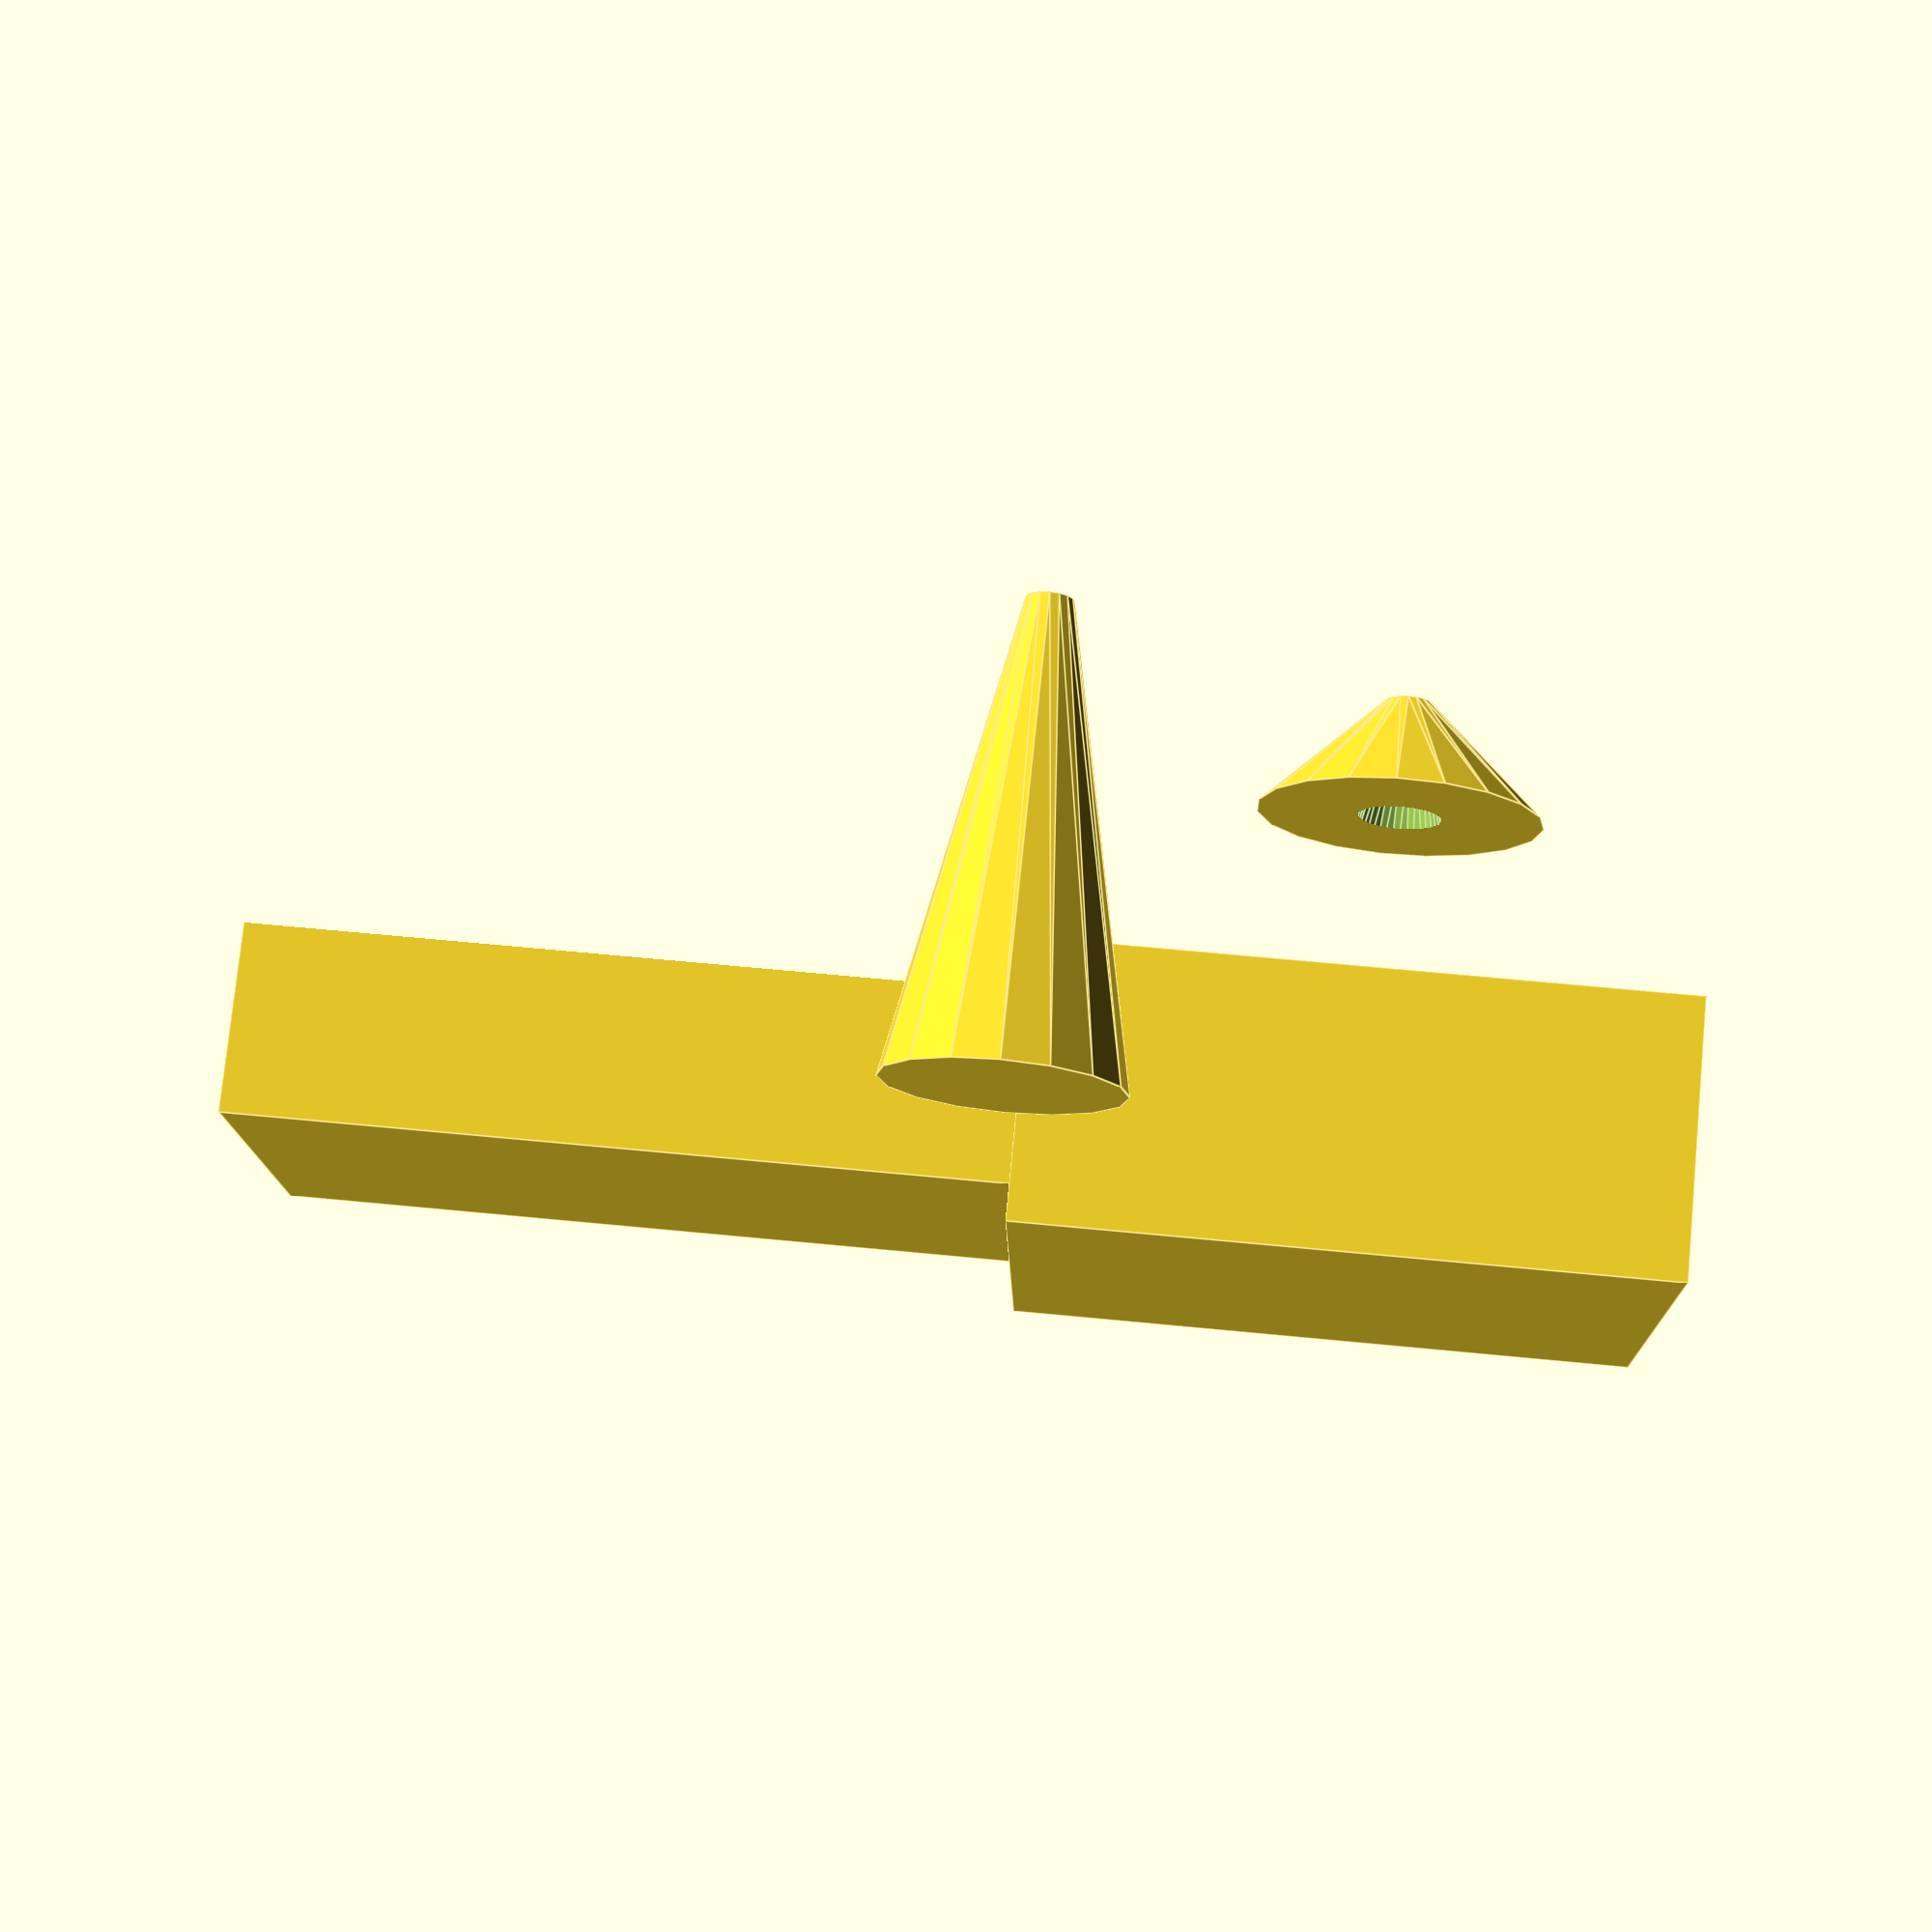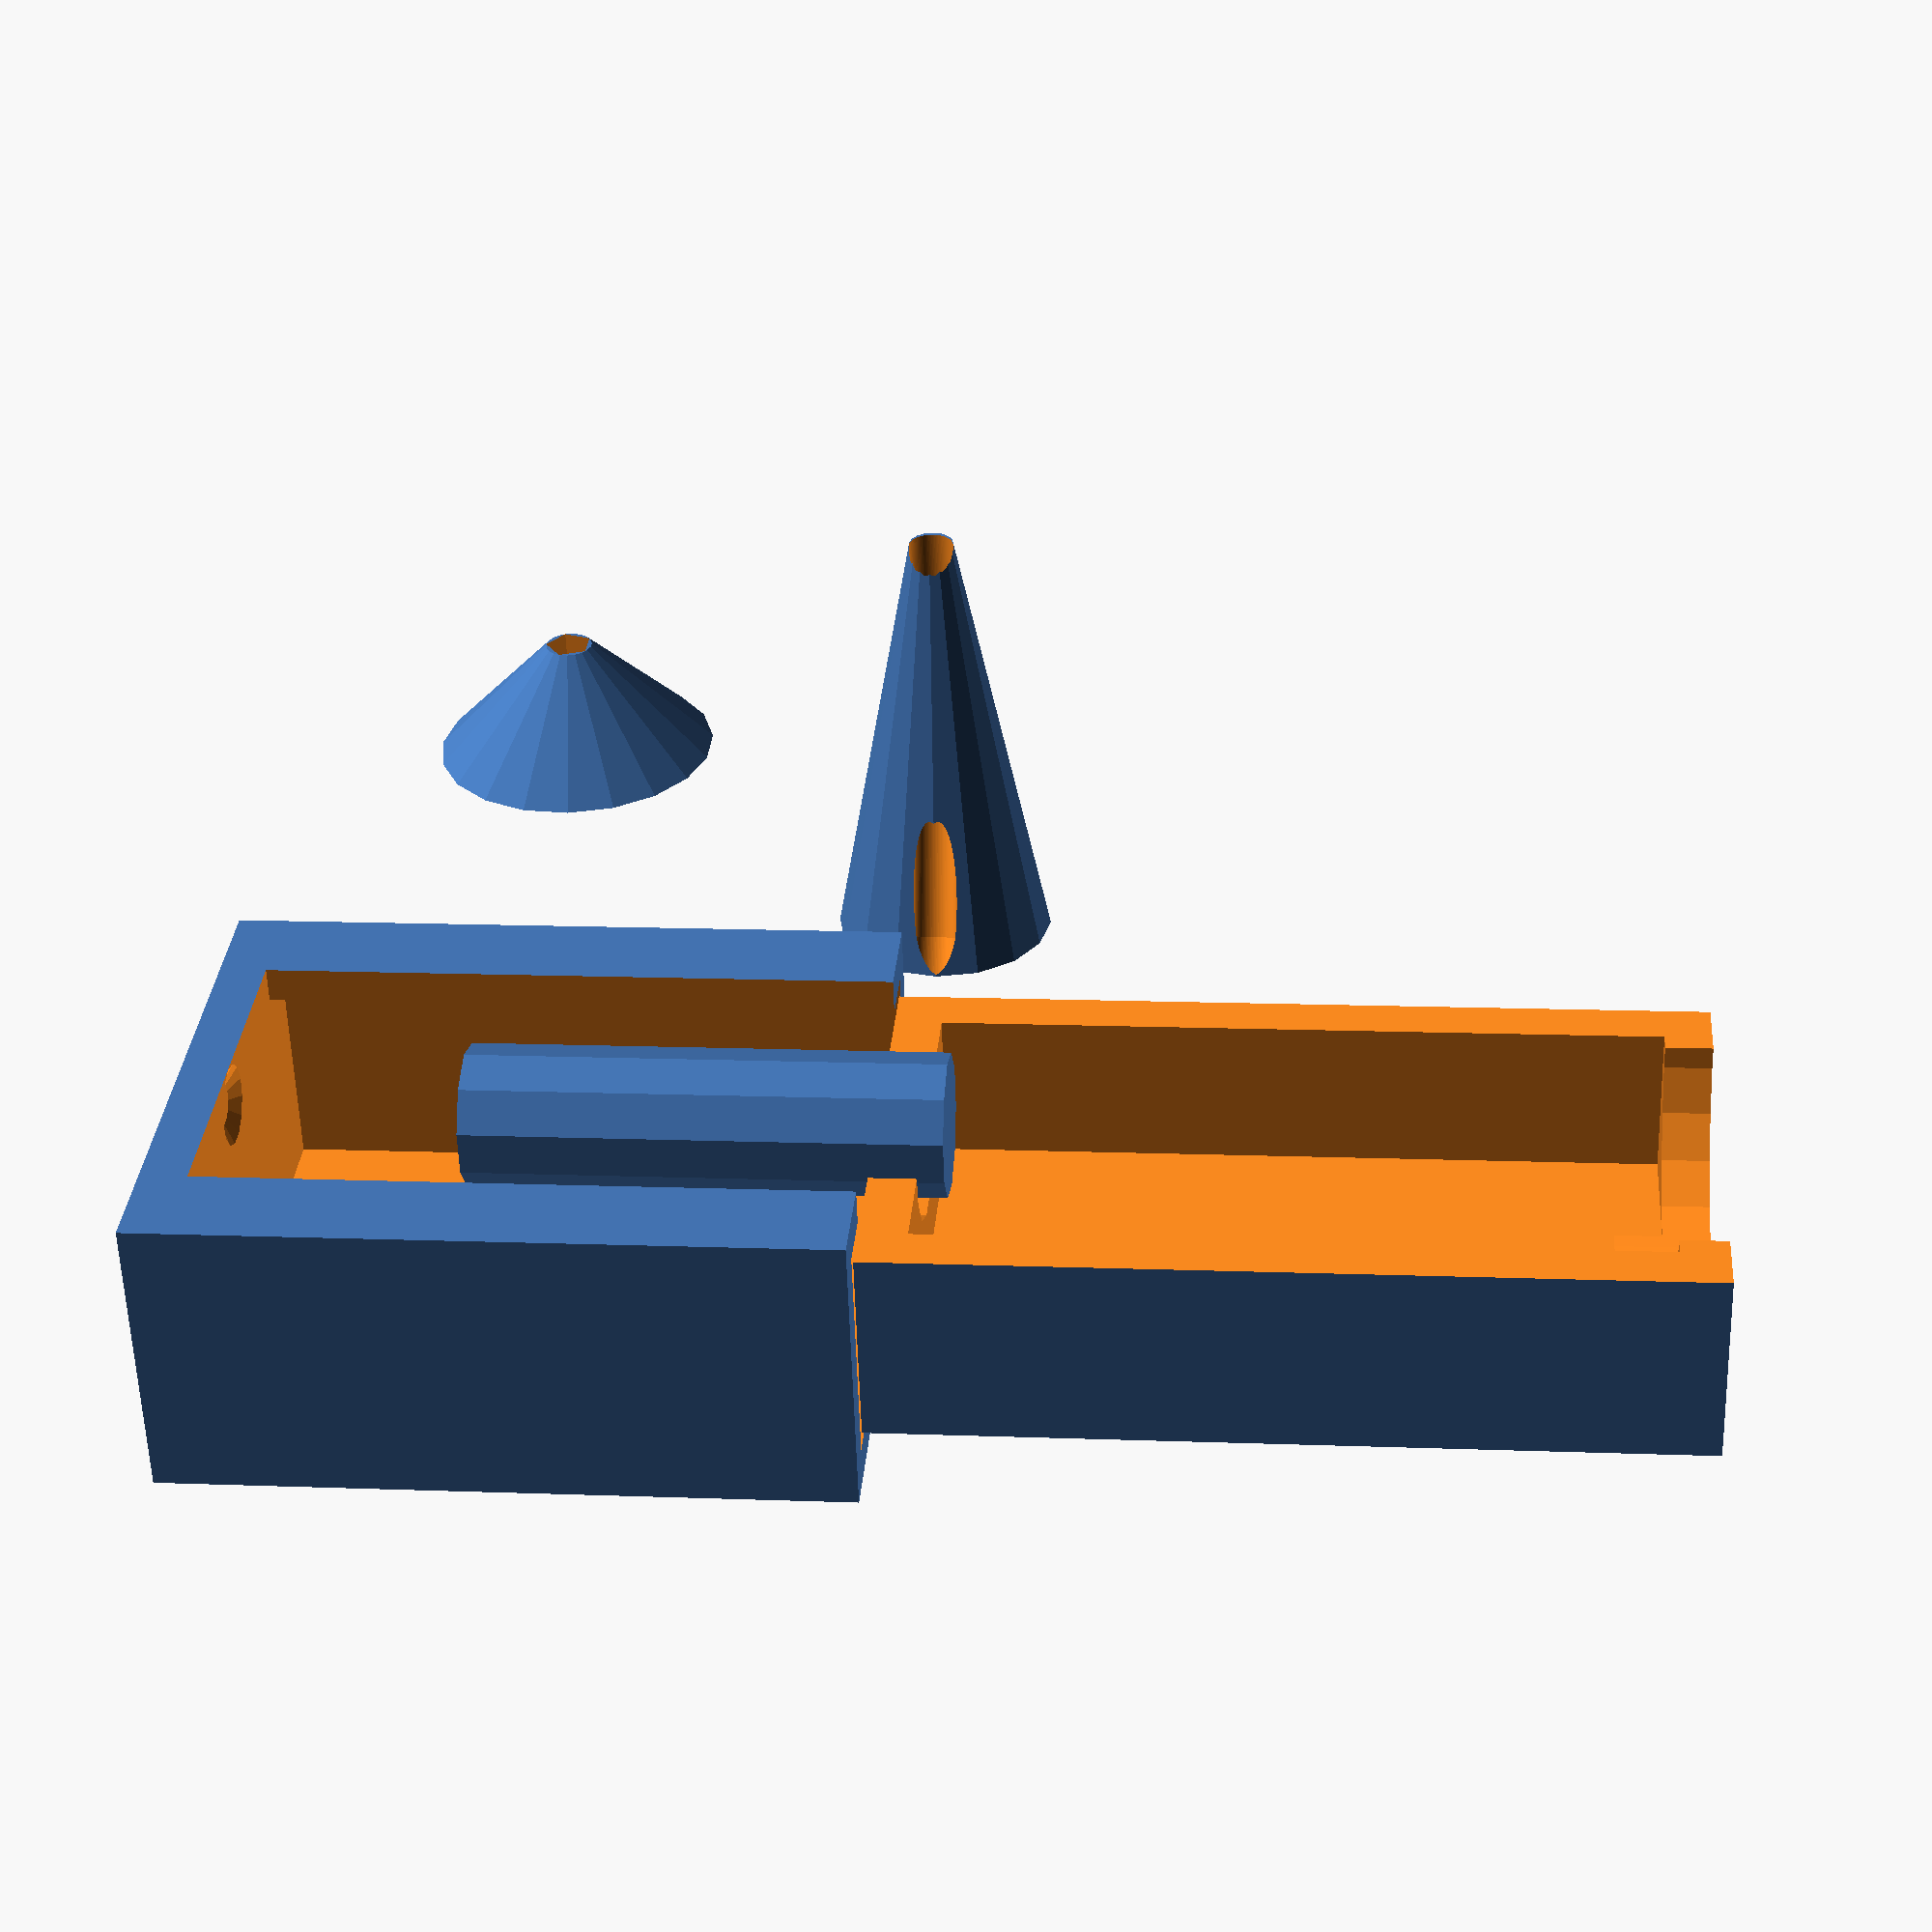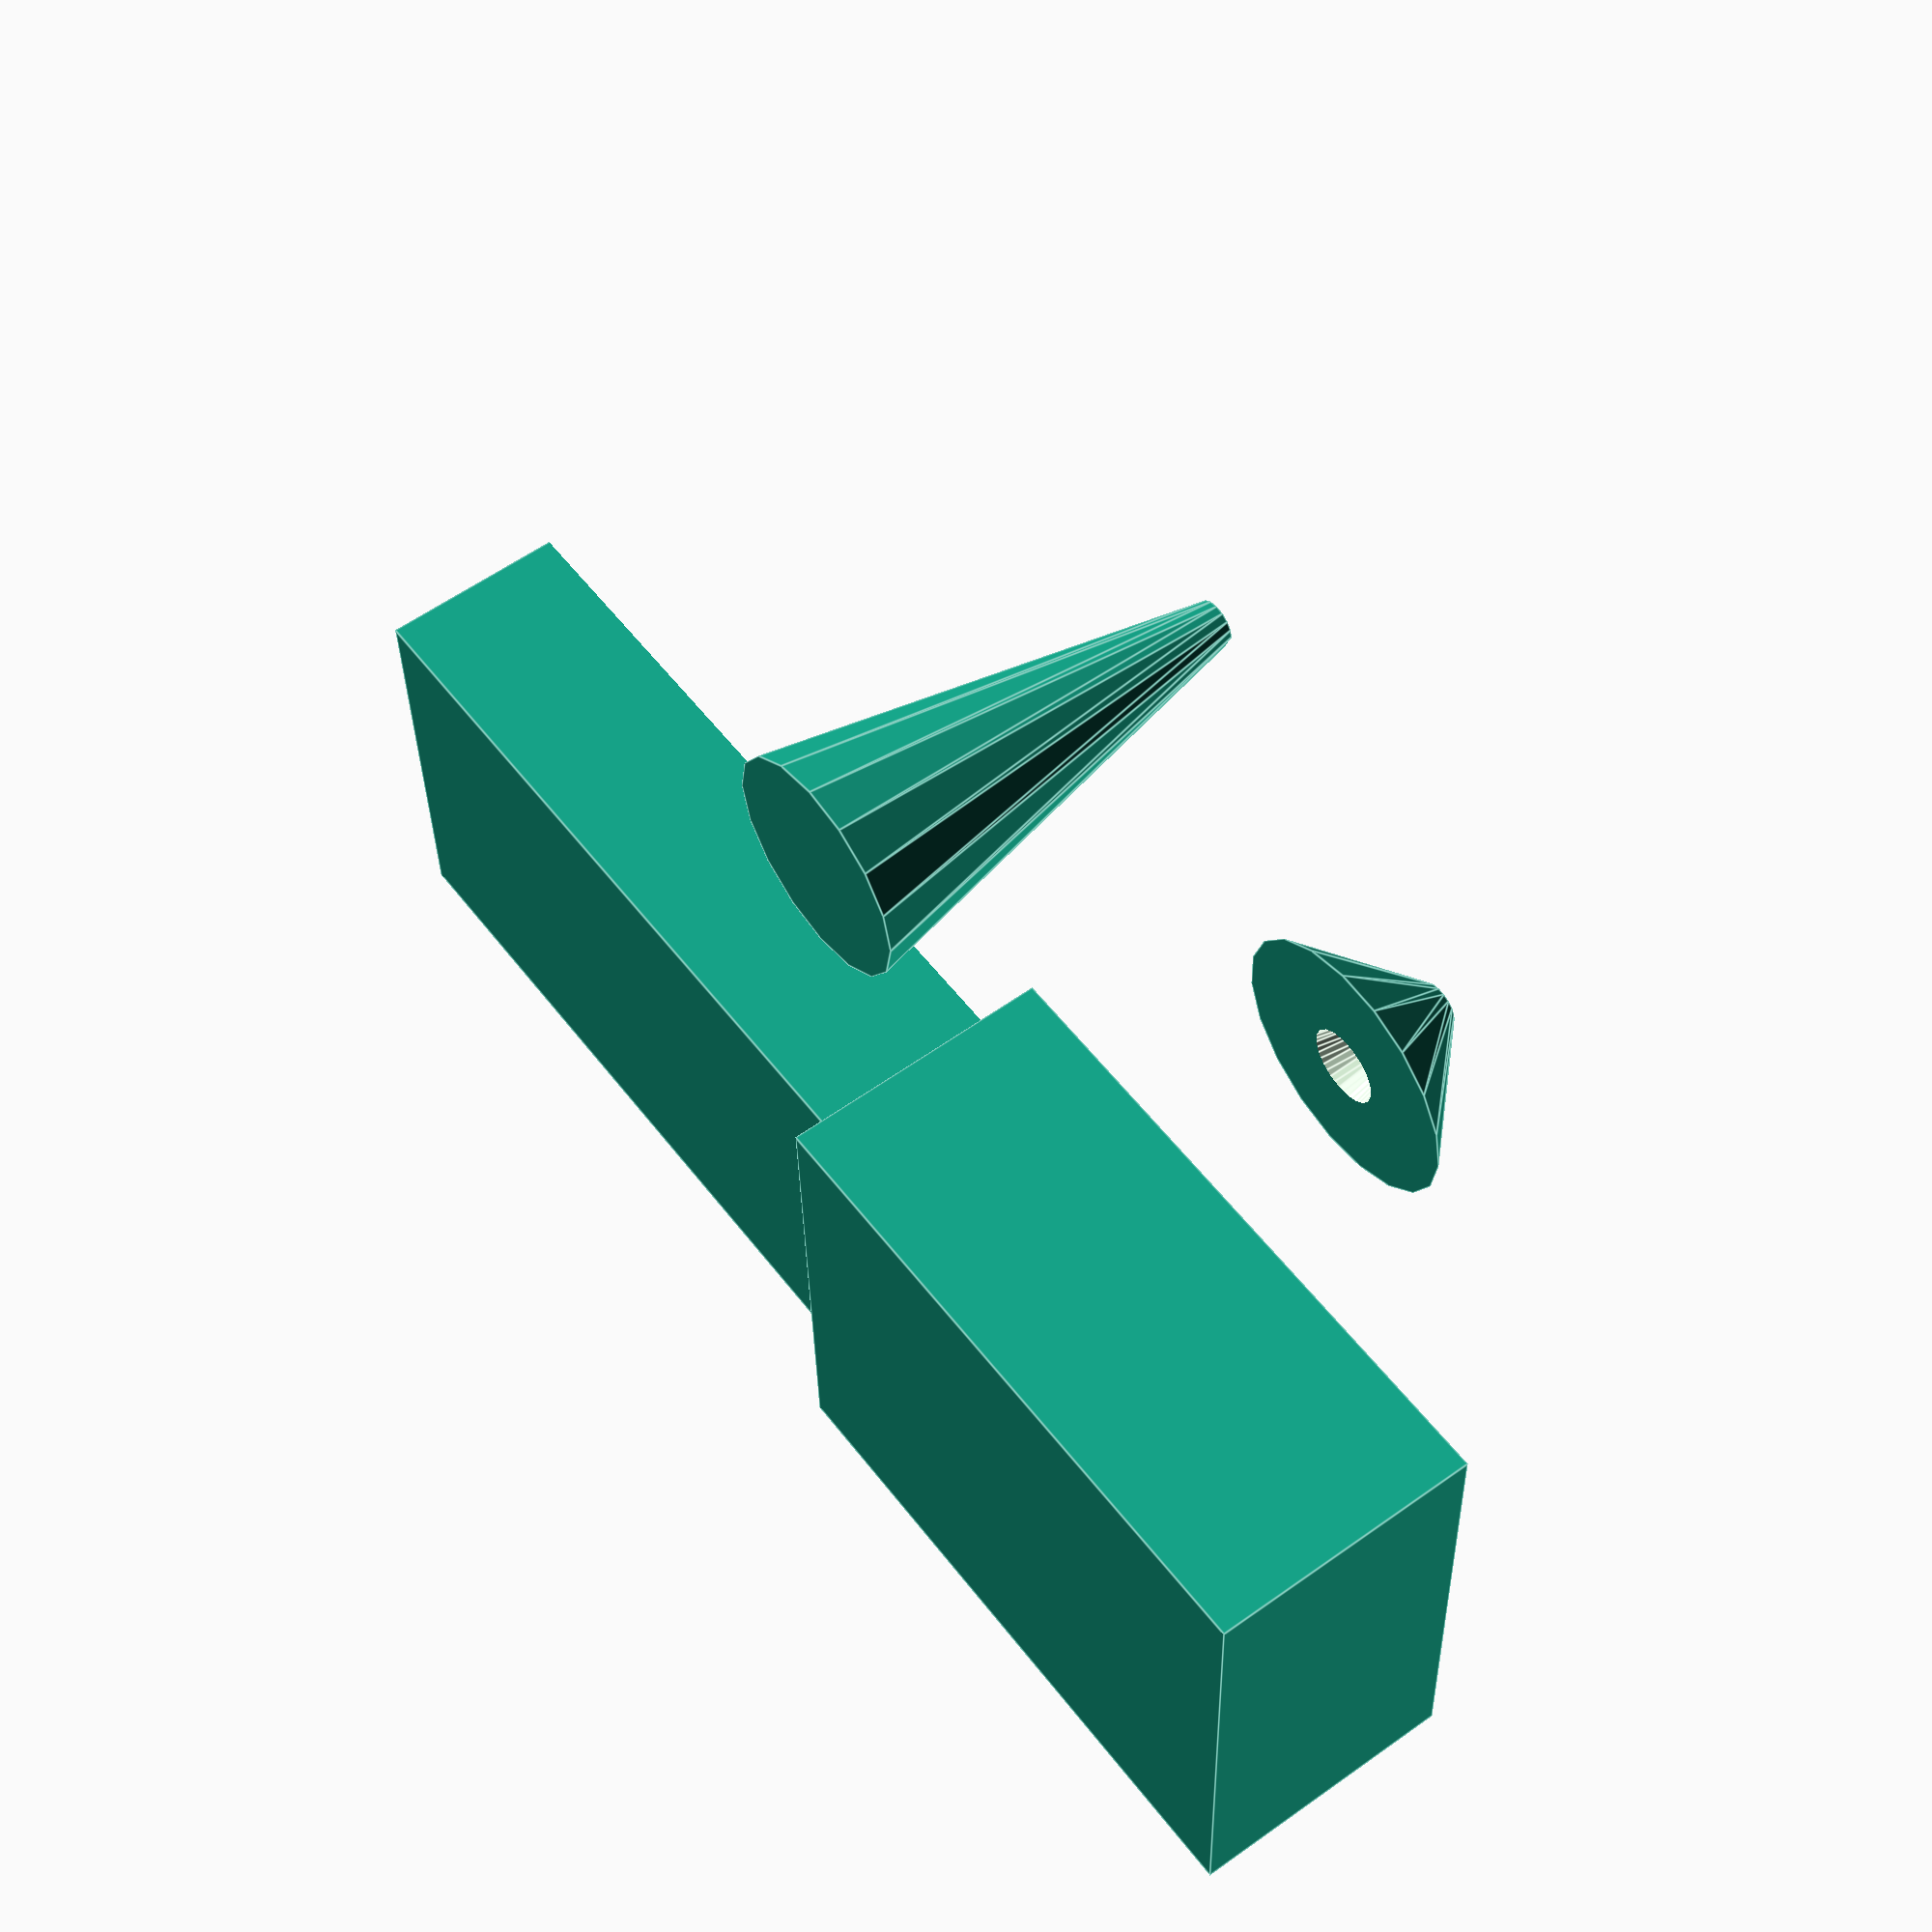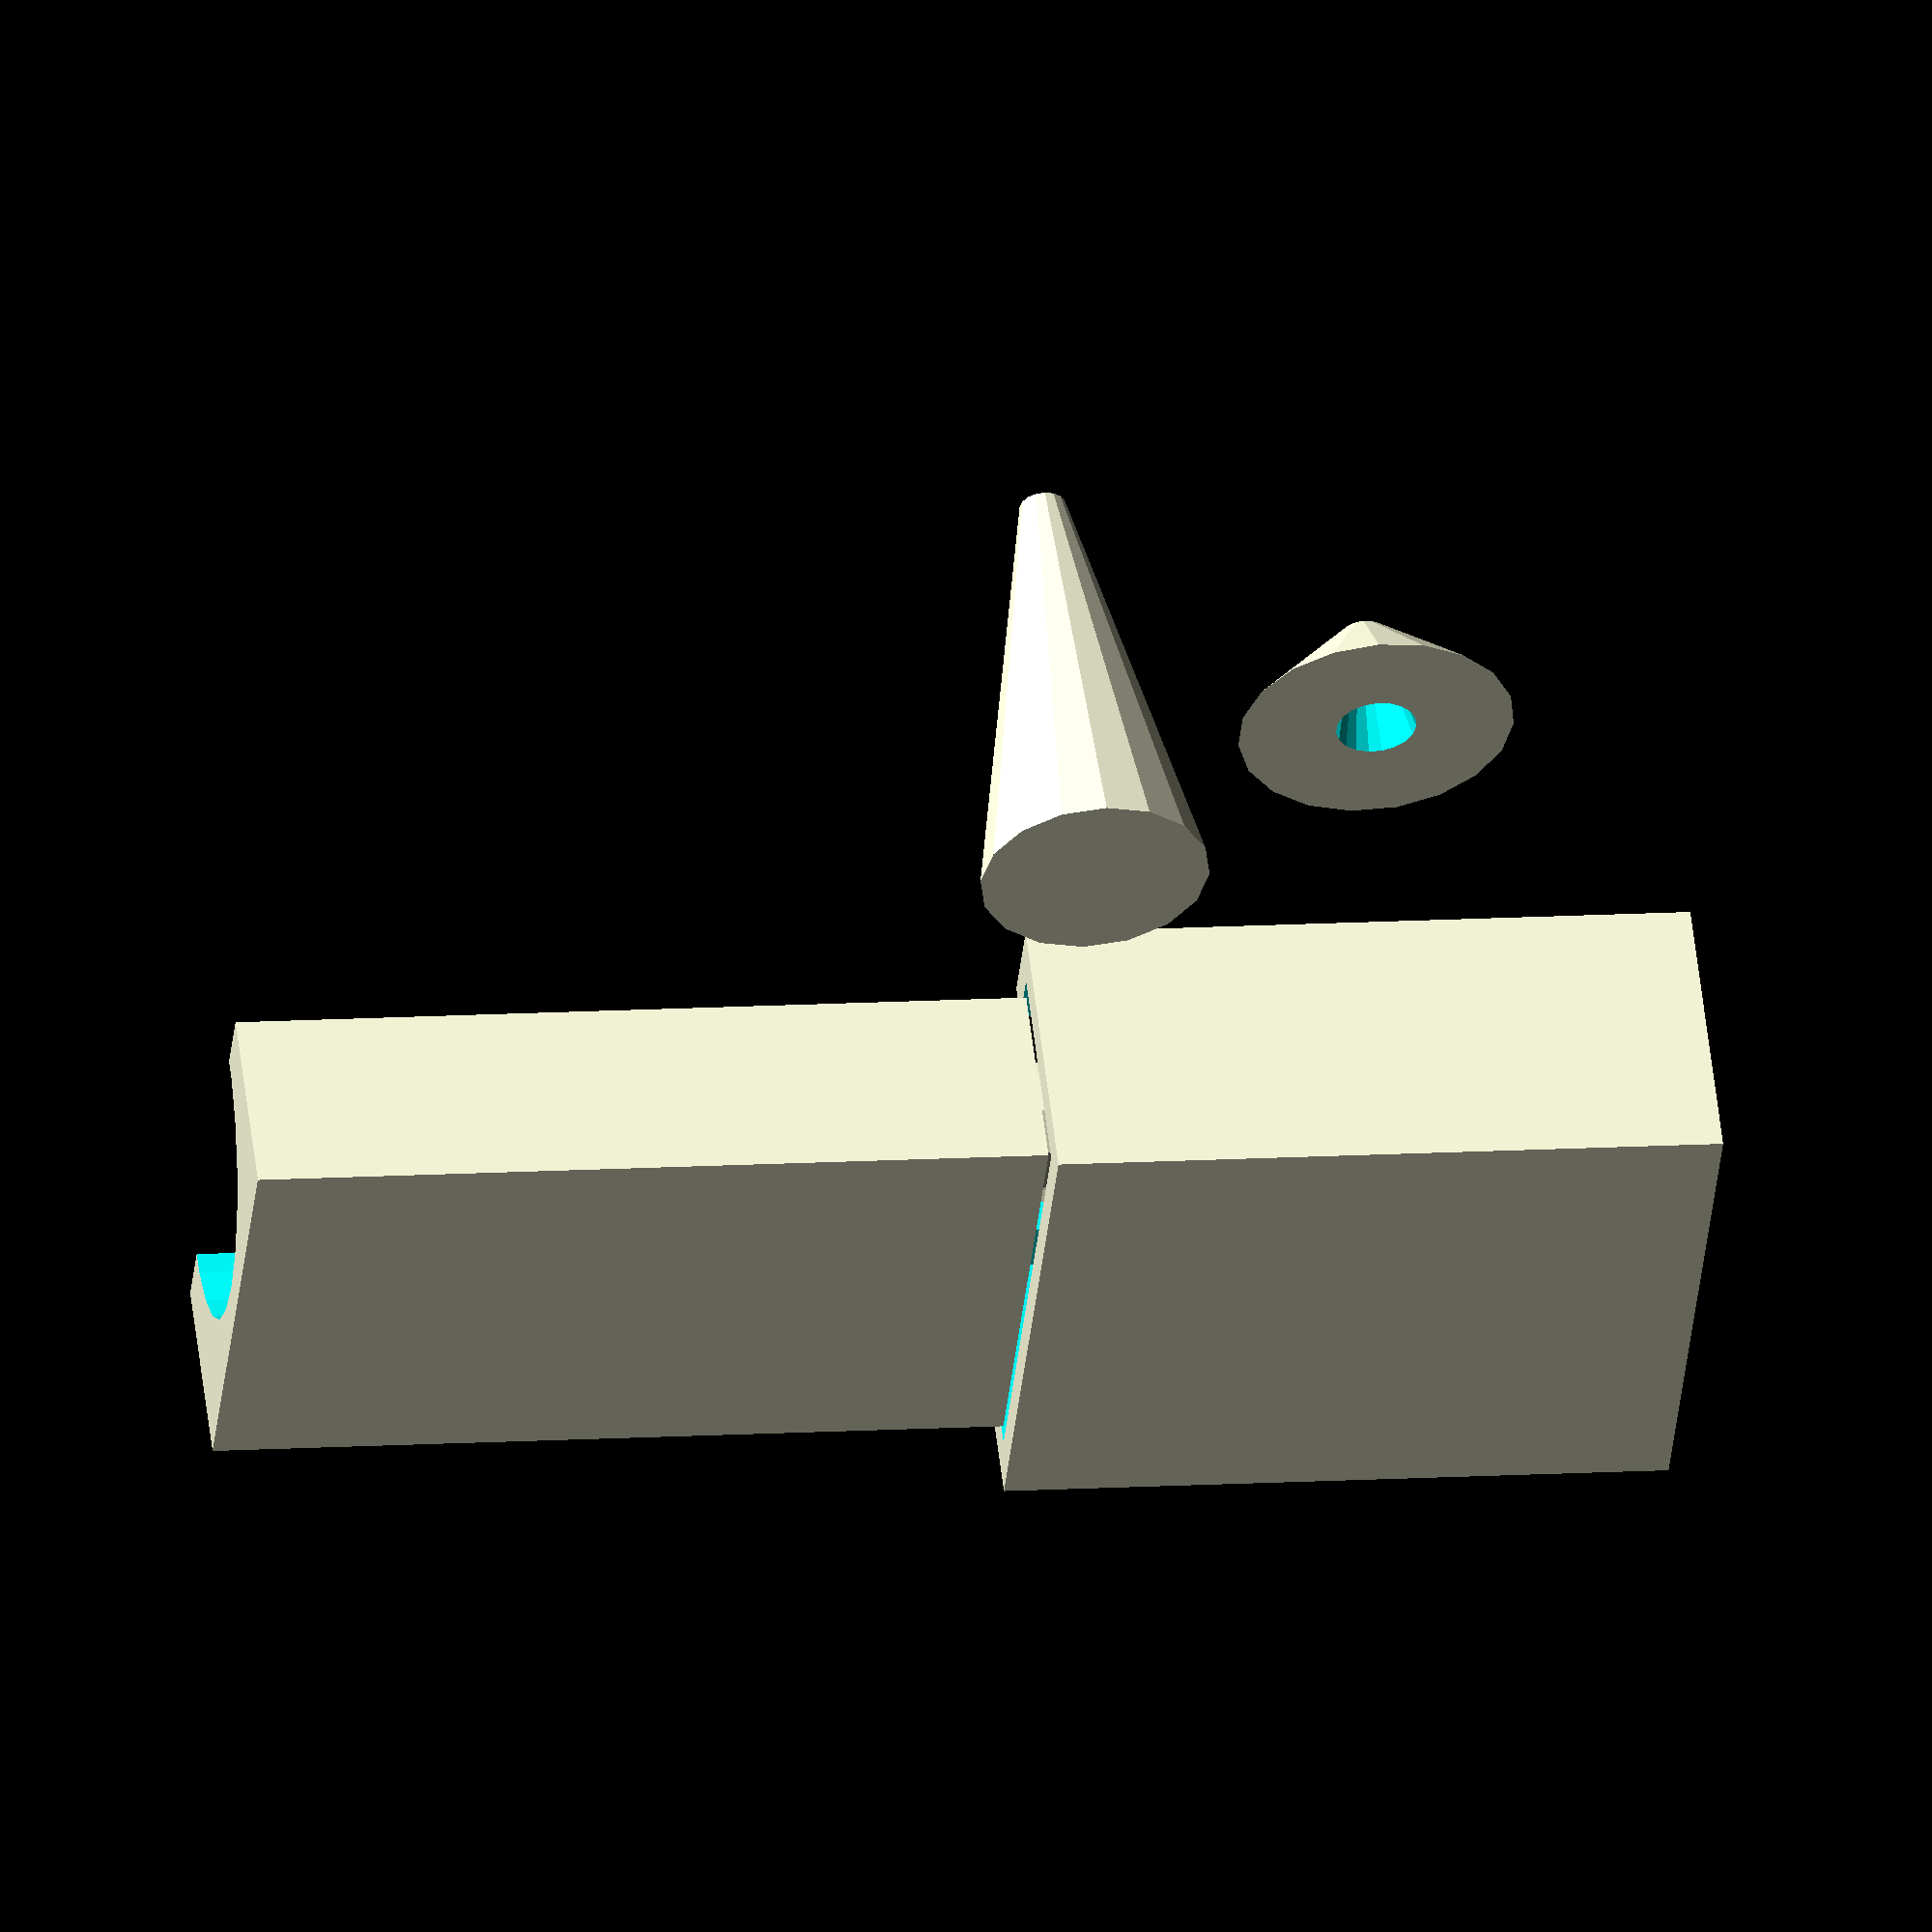
<openscad>
module box(w,h,d,wall) {
difference() {
    // box
    cube([w+wall*2,h+wall*2,d+wall*2]);
    translate([wall,wall,wall]) {
      // inside
      cube([w,h,d]);
    }
    
    // hole for pin 'front'
    translate ([(w+wall*2)/2,(h+wall*2)/2,-1]) {
        cylinder(r1=4,r2=4,h=6);
    }

    // hole for pin 'back'
    translate ([(w+wall*2)/2,(h+wall*2)/2,d]) {
        cylinder(r1=7,r2=7,h=6);
    }
    
    // hole for wire
    /*
    translate([-1,((h+wall*2)/2)-2,2]) {
       cube([3.5,4,3.5]);
    }
    */
};
};

module halfbox(w,h,d,wall) {
    difference() {
        box(w,h,d,wall);
        translate([((w+(wall*2))/2),-1,-1]) {
            cube([w+(wall*2),
                  h+(wall*2)+2,
                  d+(wall*2)+2]);
        }
    }
}

bw = 13;
bh = 15.5;
bd = 30.5;
bwall=2;
give = 0.5;

halfbox(bw,bh,bd,bwall);

l=25;
h=bw-0.5;

// translate([l+bwall*3,0,-10]) rotate([0,90,0]) {

    translate([0-bwall,0-bwall,0-(l+bwall*2)]) {
        difference() {
            cube([h,bh+bwall*4,l+bwall*2]);
            translate([bwall-give,bwall-give,bwall]) {
                cube([h-bwall*2+give*2,bh+bwall*2+give*2,
                    l+4]);
            };
            translate([bwall+3,bwall+bwall,bwall]) {
                cube([h-bwall*2,bh,l+4]);
            };
            translate ([h/2+bwall*2+give,(bh+bwall*4)/2,5.5]) {
                sphere(4);
            }
            
        };
    }
//}

// path of pin

translate ([(bw+bwall*2)/2,(bh+bwall*2)/2,-17]) {
   cylinder(r1=3,r2=3,h=20);
}


translate ([0,-20,0]) rotate ([0,90,0]) {
//translate ([2.5,10,-30]) rotate ([0,180,90]) {
    difference() {
        cylinder(r1=5,r2=1,h=20);
        // rotate([0,10,0]) cylinder(r1=1,r2=1,h=20);
        rotate([0,90,0]) {
            translate([-20,36,0]) rotate_extrude(convexity = 10)
            translate([36, 0, 0])
            circle(r = 1, $fn = 100);
        }
  }
}

translate ([15,-10,-15]) rotate ([0,90,0]) {
//translate ([2.5,10,-30]) rotate ([0,180,90]) {
    difference() {
        cylinder(r1=6,r2=1,h=5);
        // rotate([0,10,0]) cylinder(r1=1,r2=1,h=20);
        cylinder(r1=1,r2=1,h=6);
        translate([0,0,-17]) cylinder(r1=6,r2=1,h=20);
  }
}








</openscad>
<views>
elev=117.4 azim=14.0 roll=84.3 proj=p view=edges
elev=167.6 azim=70.1 roll=265.0 proj=p view=wireframe
elev=304.8 azim=181.3 roll=143.3 proj=p view=edges
elev=168.2 azim=41.5 roll=98.7 proj=o view=solid
</views>
